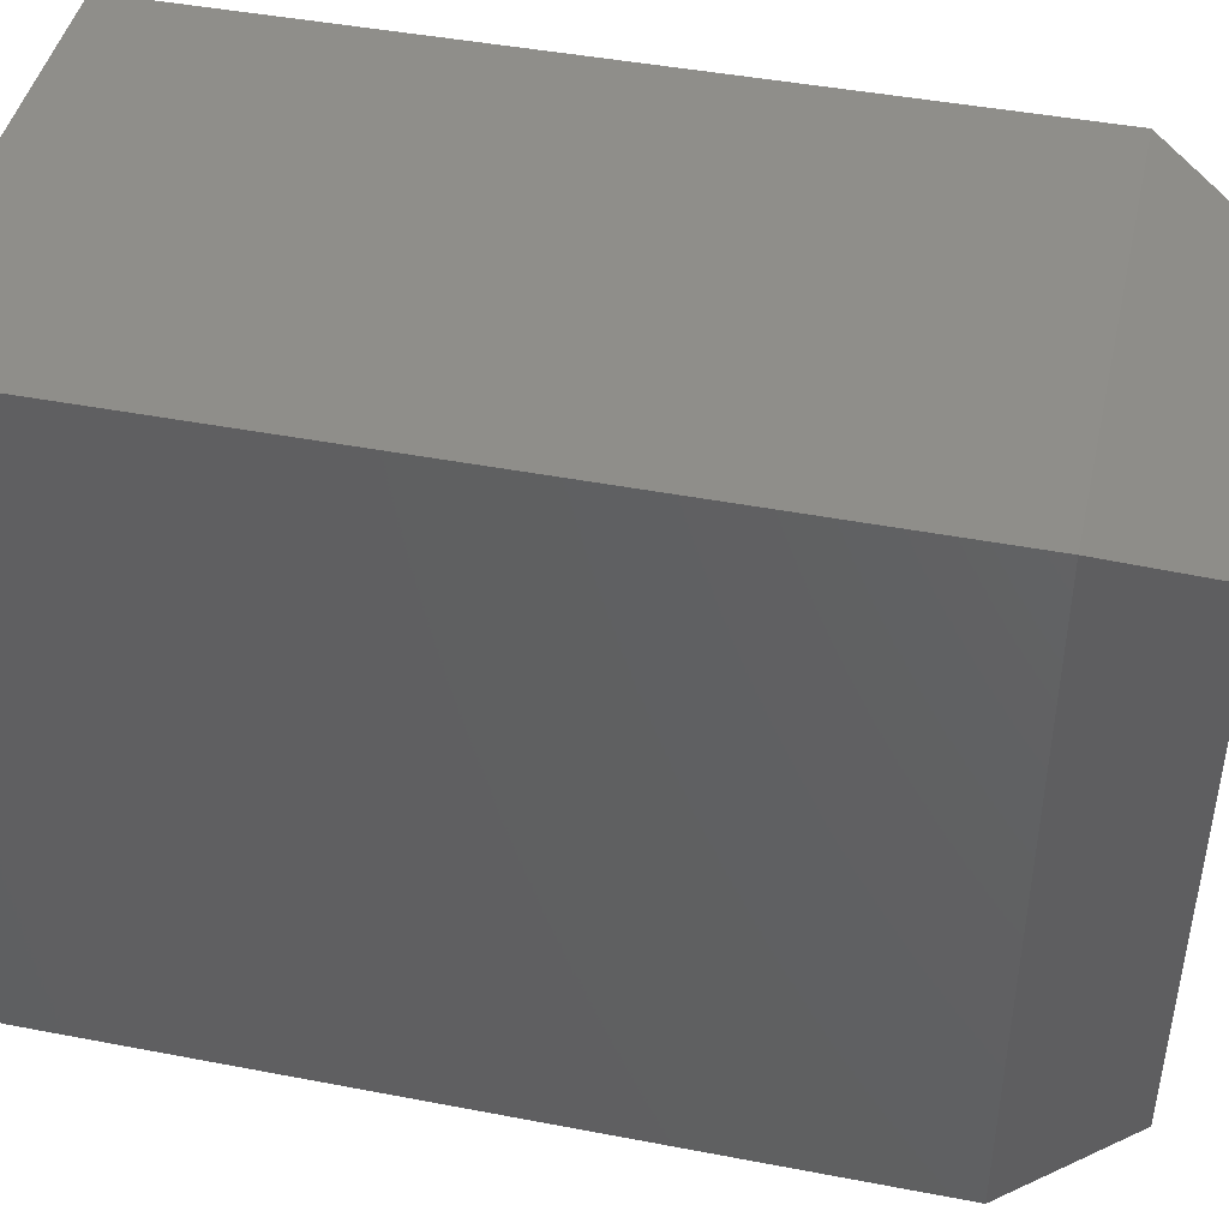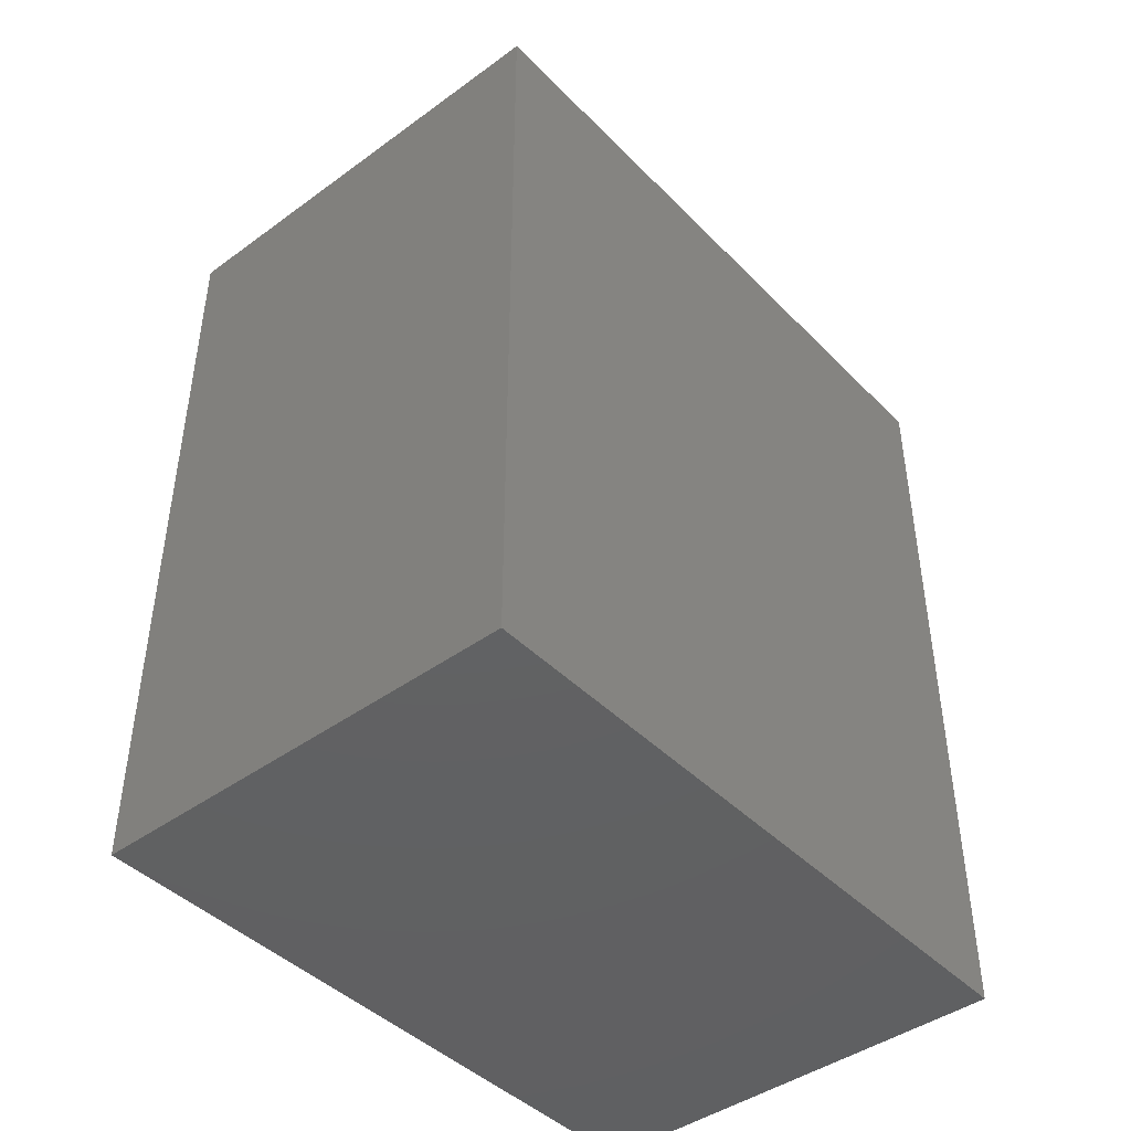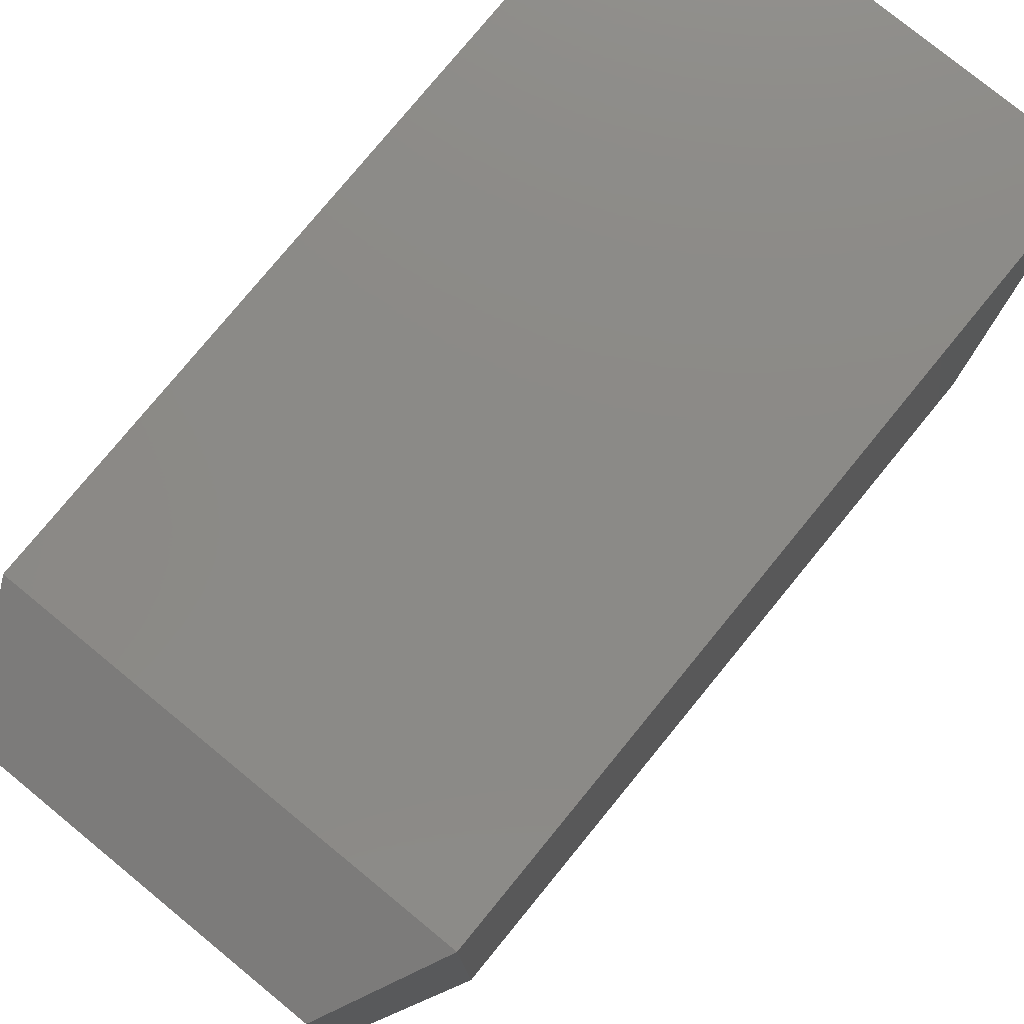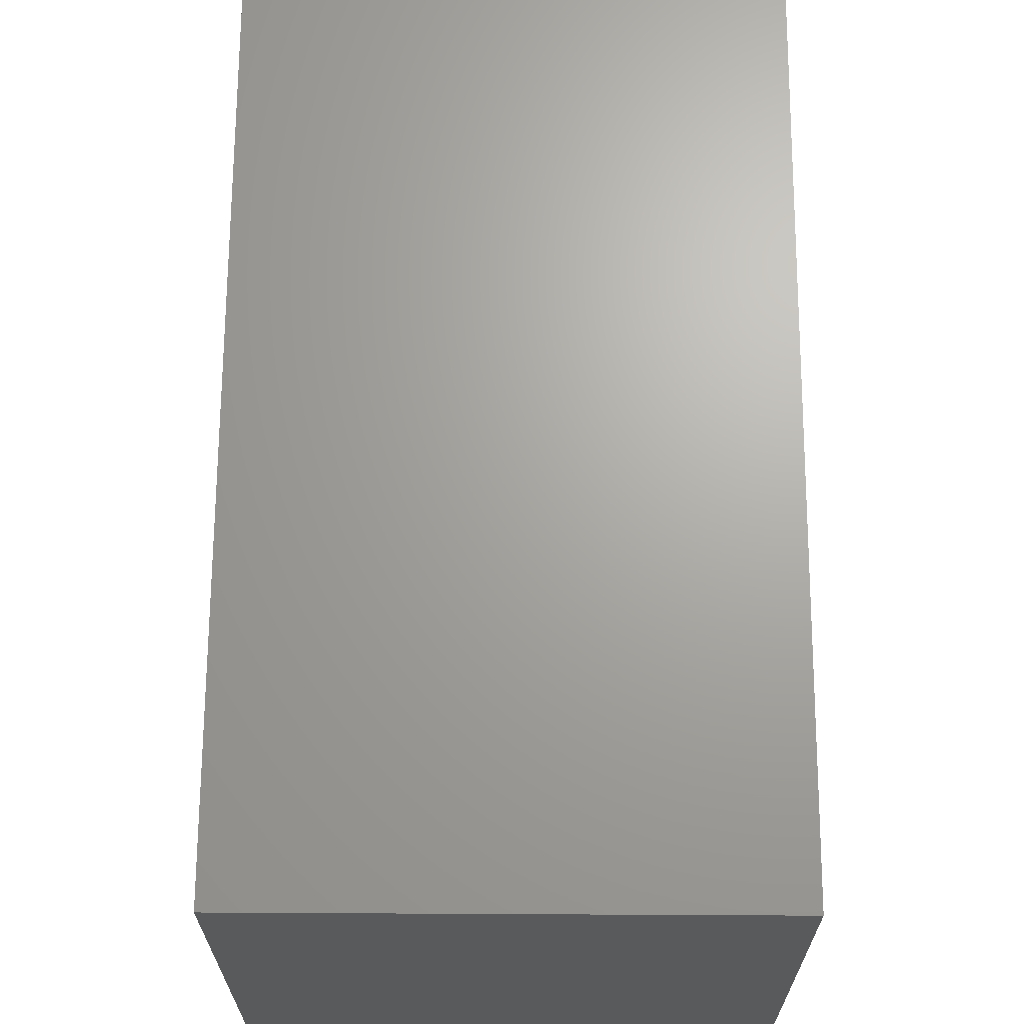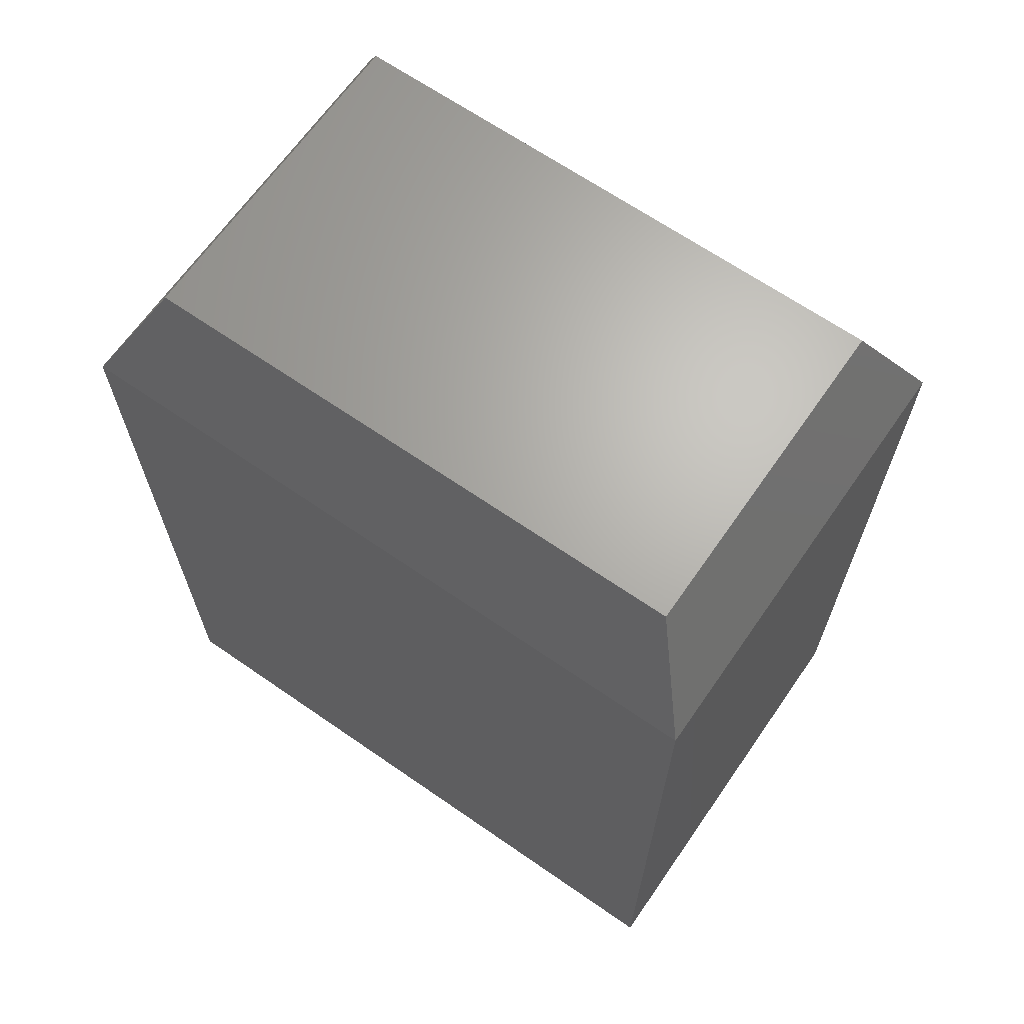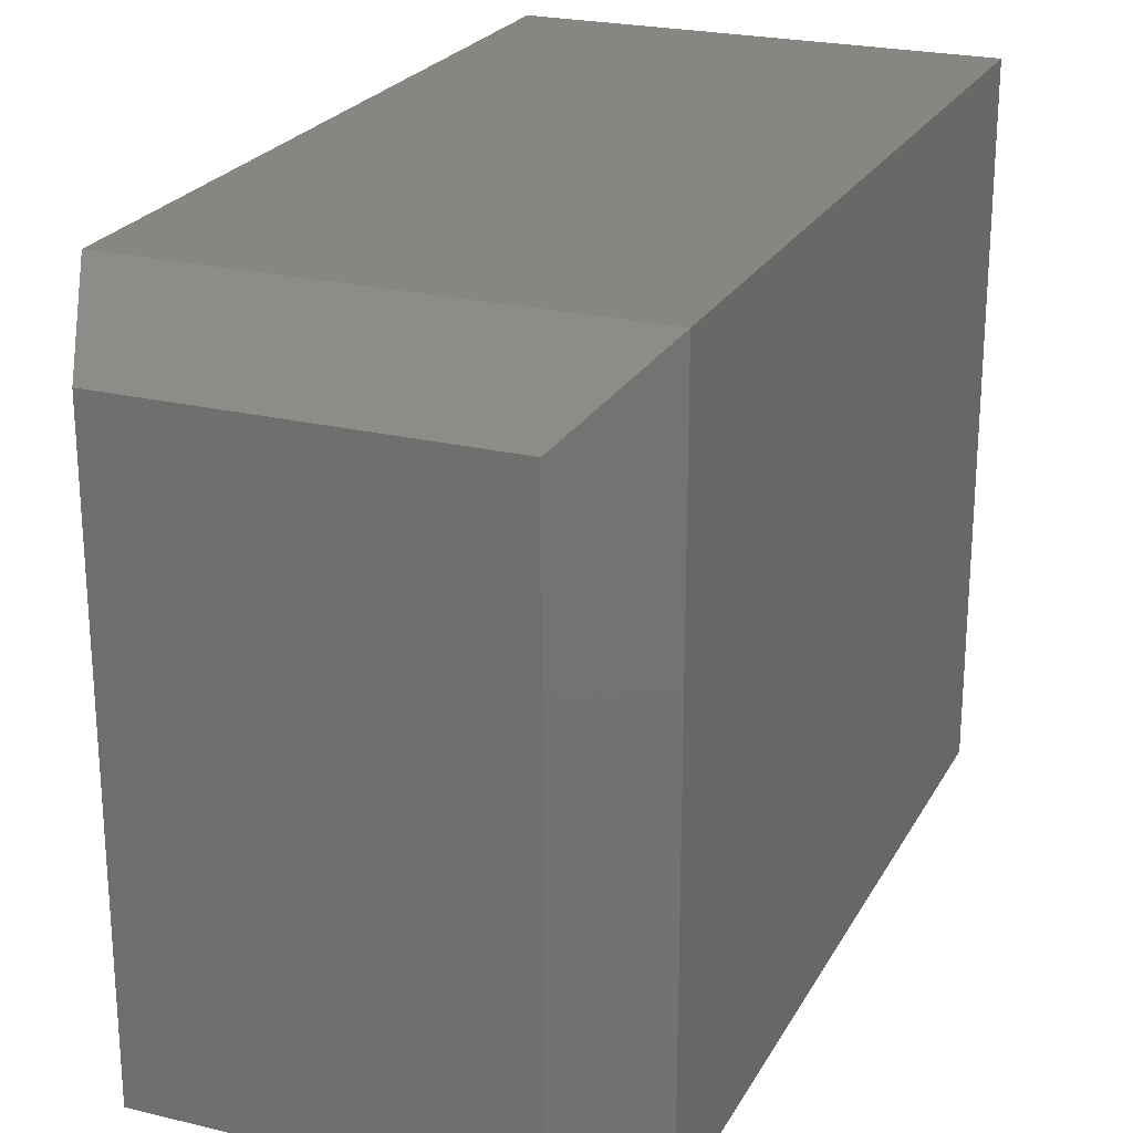
<metadata>
{"format":"stl","ext":"stl","renderer":"f3d","projection":"perspective","resolution":1024,"background":"white","views":[{"elev":44.5,"azim":-77.4,"up":"+Y"},{"elev":-43.7,"azim":40.5,"up":"+Z"},{"elev":78.1,"azim":39.3,"up":"+Y"},{"elev":67.4,"azim":-179.7,"up":"+Y"},{"elev":66.3,"azim":124.8,"up":"+Z"},{"elev":23.4,"azim":22.3,"up":"+Y"}]}
</metadata>
<code>
# stl→obj: 12 verts, 20 faces
v 0.04688 0.04688 0.75
v 0.3262 0.04688 0.75
v 0.04688 0.5156 0.75
v 0.3262 0.5156 0.75
v 0 0.5625 0
v 0 0 0
v 0 0.5625 0.6562
v -1.388e-17 0 0.6562
v 0.373 0.5625 0
v 0.373 0.5625 0.6562
v 0.373 0 0
v 0.373 1.388e-17 0.6562
f 1 2 3
f 3 2 4
f 5 6 7
f 7 6 8
f 9 5 10
f 10 5 7
f 11 9 12
f 12 9 10
f 6 11 8
f 8 11 12
f 10 7 4
f 4 7 3
f 12 10 2
f 2 10 4
f 8 12 1
f 1 12 2
f 7 8 3
f 3 8 1
f 6 5 11
f 11 5 9

</code>
